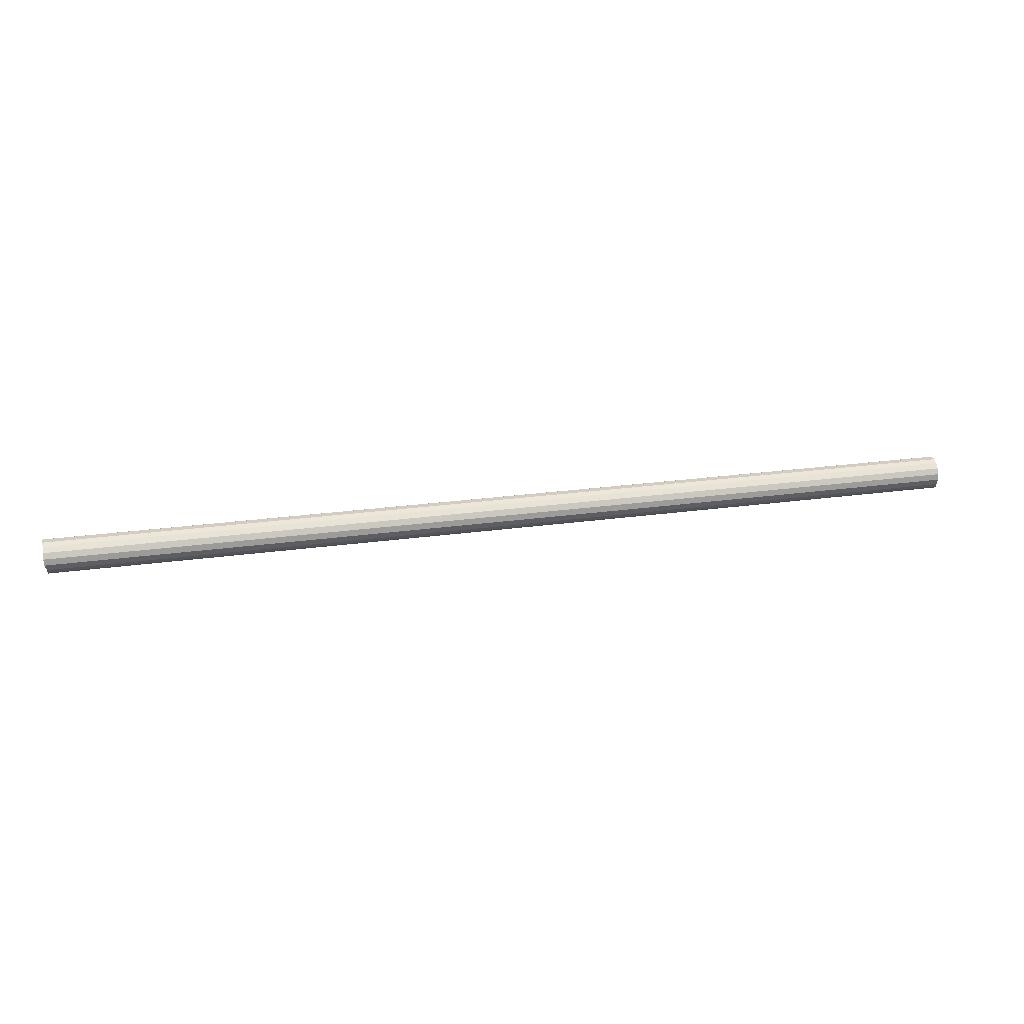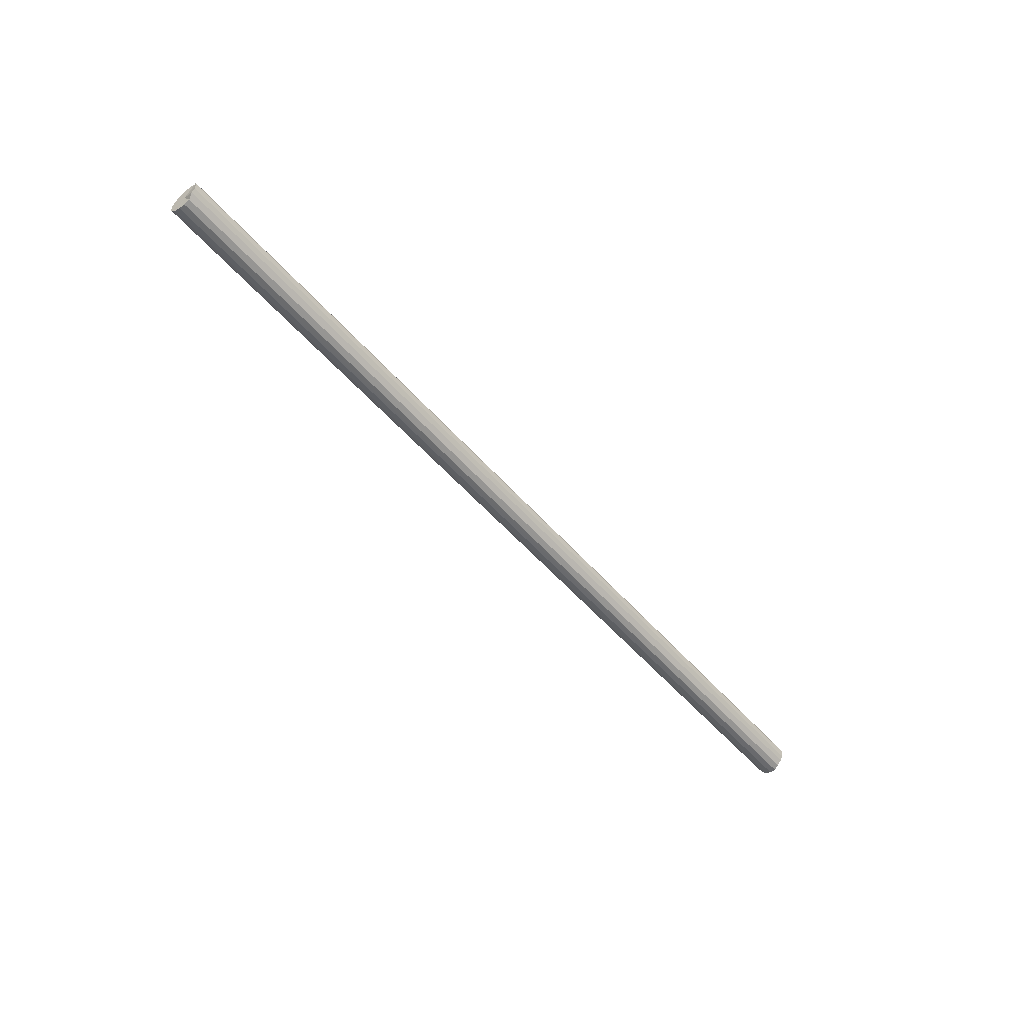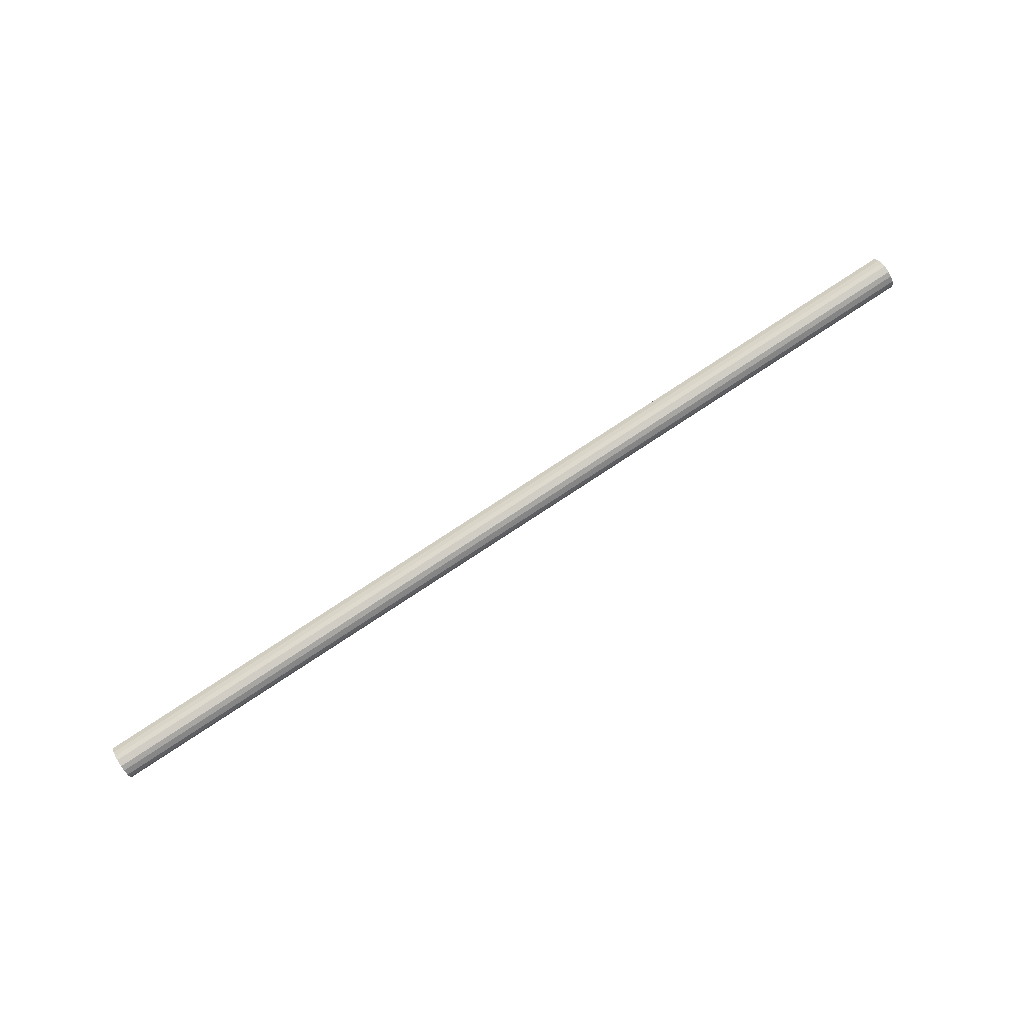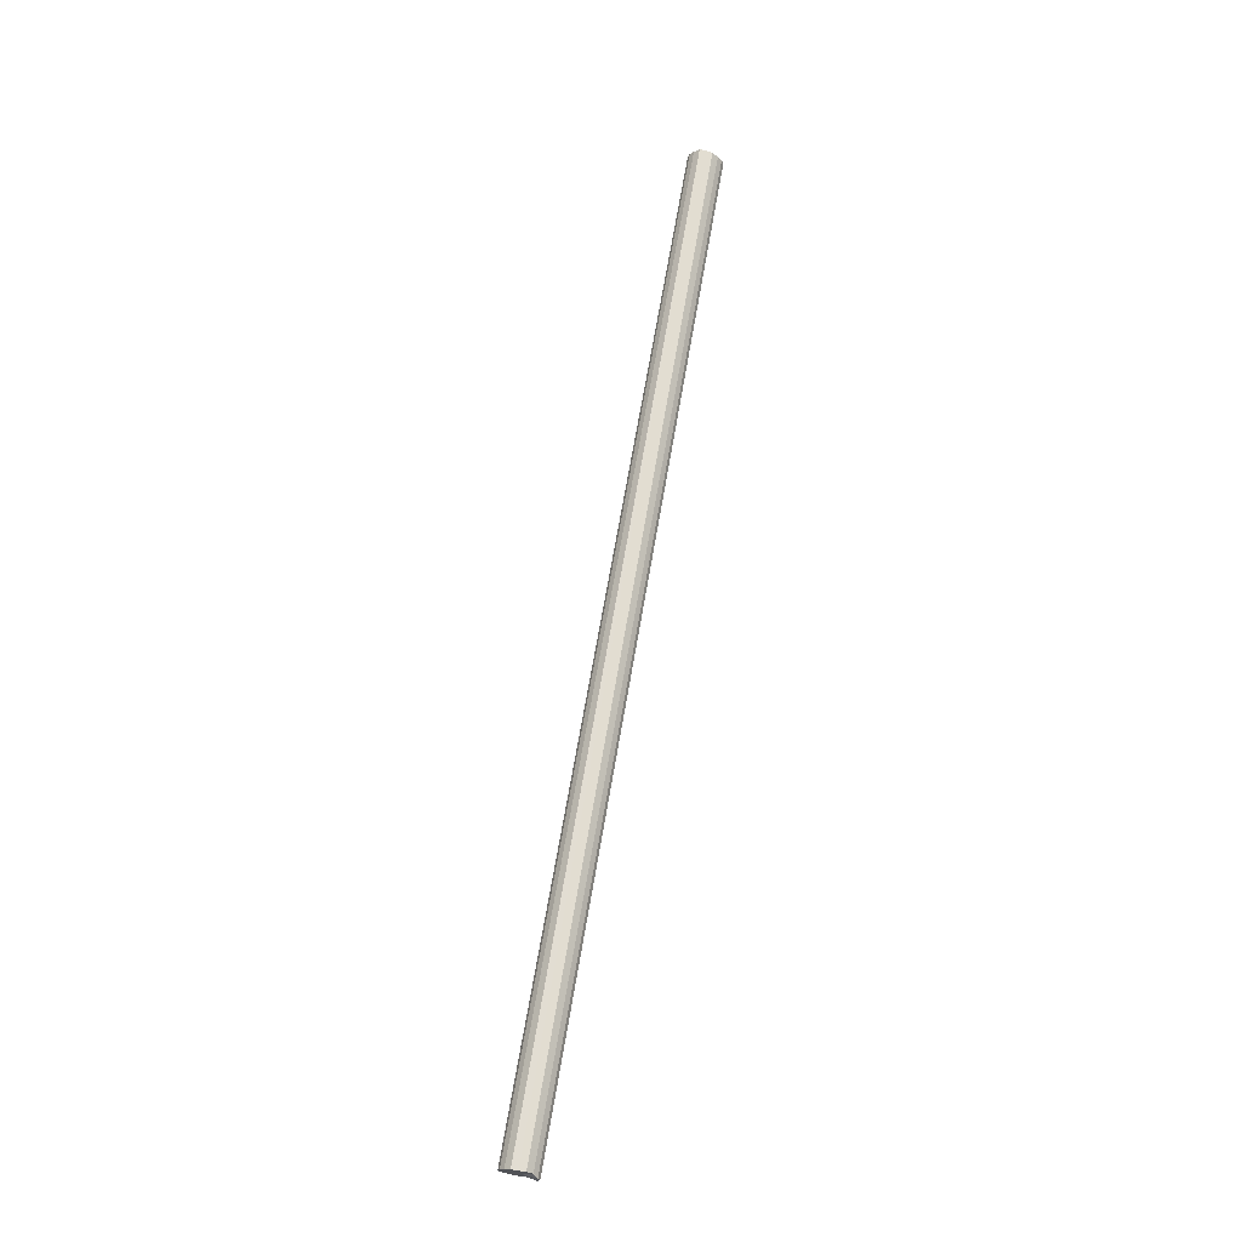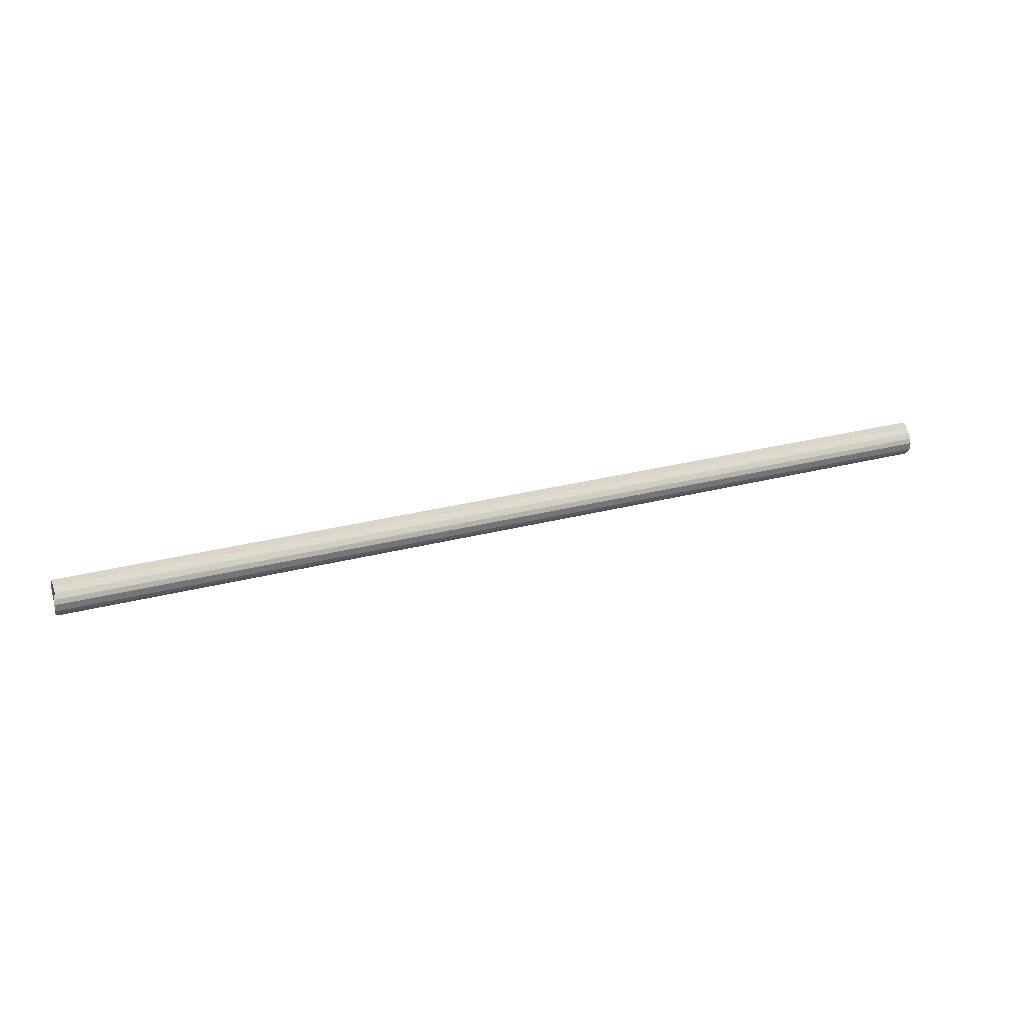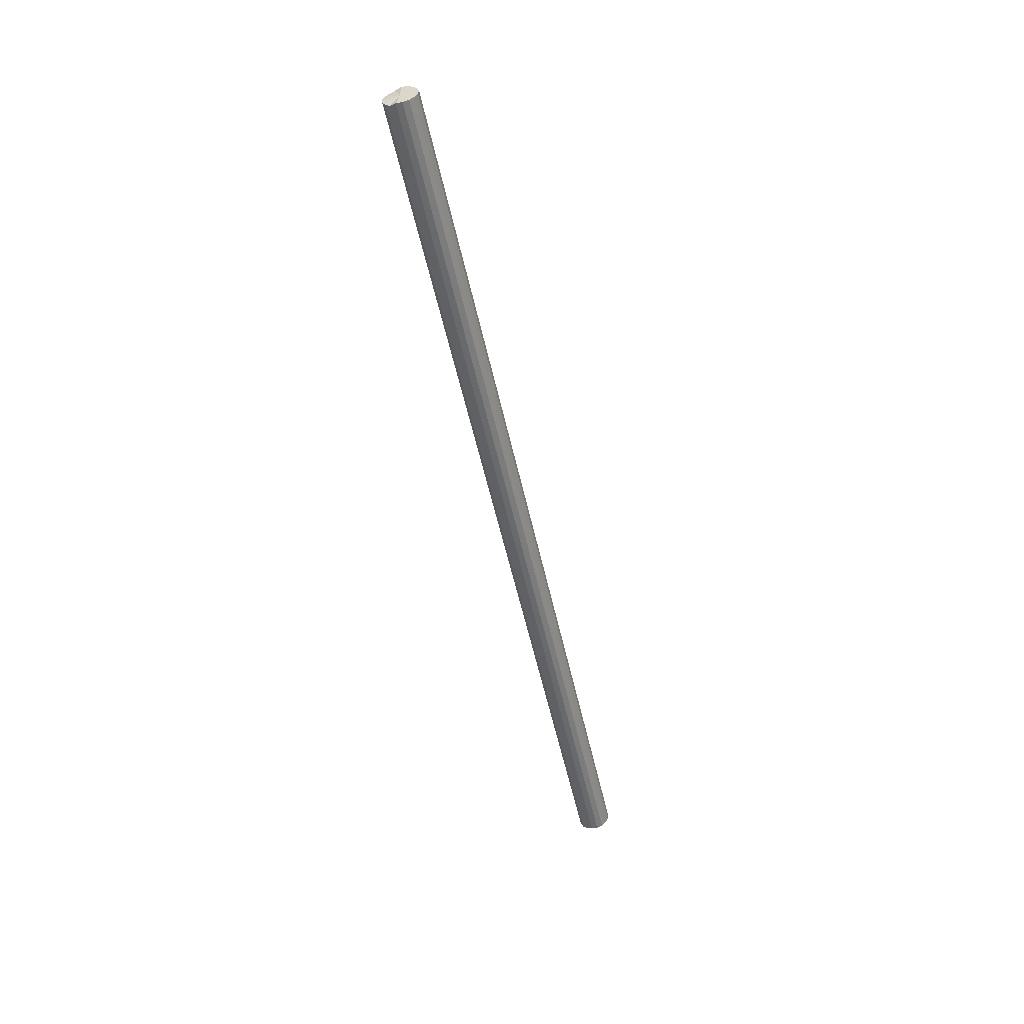
<metadata>
{"format":"obj","ext":"obj","renderer":"f3d","projection":"perspective","resolution":1024,"background":"white","views":[{"elev":20.0,"azim":-12.9,"up":"+Z"},{"elev":-53.1,"azim":128.8,"up":"+Y"},{"elev":79.0,"azim":-33.1,"up":"+Z"},{"elev":68.4,"azim":98.7,"up":"+Y"},{"elev":29.5,"azim":158.1,"up":"+Y"},{"elev":-53.0,"azim":-78.9,"up":"+Y"}]}
</metadata>
<code>
o 28643
v 2226 1873 9.032
v 2226 1873 9.058
v 2230 1873 9.1
v 2226 1873 9.08
v 2230 1873 9.126
v 2226 1873 9.007
v 2230 1873 9.075
v 2226 1873 9.096
v 2230 1873 9.148
v 2226 1873 8.985
v 2230 1873 9.053
v 2226 1873 9.103
v 2230 1873 9.164
v 2226 1873 8.969
v 2230 1873 9.037
v 2226 1873 9.1
v 2230 1873 9.171
v 2226 1873 8.962
v 2230 1873 9.03
v 2226 1873 9.089
v 2230 1873 9.168
v 2226 1873 8.964
v 2230 1873 9.032
v 2226 1873 9.069
v 2230 1873 9.157
v 2226 1873 8.976
v 2230 1873 9.044
v 2226 1873 9.045
v 2230 1873 9.138
v 2226 1873 8.995
v 2230 1873 9.063
v 2226 1873 9.019
v 2230 1873 9.113
v 2230 1873 9.087
v 2230 1873 9.1
v 2226 1873 9.058
v 2230 1873 9.126
v 2226 1873 9.08
v 2230 1873 9.148
v 2230 1873 9.075
v 2226 1873 9.032
v 2230 1873 9.053
v 2226 1873 9.007
v 2226 1873 9.096
v 2230 1873 9.164
v 2230 1873 9.037
v 2226 1873 8.985
v 2230 1873 9.03
v 2226 1873 8.969
v 2226 1873 9.103
v 2230 1873 9.171
v 2230 1873 9.032
v 2226 1873 8.962
v 2230 1873 9.044
v 2226 1873 8.964
v 2226 1873 9.1
v 2230 1873 9.168
v 2230 1873 9.063
v 2226 1873 8.976
v 2230 1873 9.087
v 2226 1873 8.995
v 2226 1873 9.089
v 2230 1873 9.157
v 2230 1873 9.113
v 2226 1873 9.019
v 2230 1873 9.138
v 2226 1873 9.045
v 2226 1873 9.069
v 2226 1873 9.032
v 2226 1873 9.058
v 2226 1873 9.032
v 2226 1873 9.08
v 2226 1873 9.007
v 2226 1873 9.096
v 2226 1873 8.985
v 2226 1873 9.103
v 2226 1873 8.969
v 2226 1873 9.1
v 2226 1873 8.962
v 2226 1873 9.089
v 2226 1873 8.964
v 2226 1873 9.069
v 2226 1873 8.976
v 2226 1873 9.045
v 2226 1873 8.995
v 2226 1873 9.019
v 2230 1873 9.1
v 2230 1873 9.1
v 2230 1873 9.126
v 2230 1873 9.075
v 2230 1873 9.148
v 2230 1873 9.053
v 2230 1873 9.164
v 2230 1873 9.037
v 2230 1873 9.171
v 2230 1873 9.03
v 2230 1873 9.168
v 2230 1873 9.032
v 2230 1873 9.157
v 2230 1873 9.044
v 2230 1873 9.138
v 2230 1873 9.063
v 2230 1873 9.113
v 2230 1873 9.087
f 1 2 3
f 2 4 5
f 6 1 7
f 4 8 9
f 10 6 11
f 8 12 13
f 14 10 15
f 12 16 17
f 18 14 19
f 16 20 21
f 22 18 23
f 20 24 25
f 26 22 27
f 24 28 29
f 30 26 31
f 28 32 33
f 32 30 34
f 35 36 37
f 37 38 39
f 40 41 35
f 42 43 40
f 39 44 45
f 46 47 42
f 48 49 46
f 45 50 51
f 52 53 48
f 54 55 52
f 51 56 57
f 58 59 54
f 60 61 58
f 57 62 63
f 64 65 60
f 66 67 64
f 63 68 66
f 69 70 71
f 69 72 70
f 69 71 73
f 69 74 72
f 69 73 75
f 69 76 74
f 69 75 77
f 69 78 76
f 69 77 79
f 69 80 78
f 69 79 81
f 69 82 80
f 69 81 83
f 69 84 82
f 69 83 85
f 69 86 84
f 69 85 86
f 87 88 89
f 87 90 88
f 87 89 91
f 87 92 90
f 87 91 93
f 87 94 92
f 87 93 95
f 87 96 94
f 87 95 97
f 87 98 96
f 87 97 99
f 87 100 98
f 87 99 101
f 87 102 100
f 87 101 103
f 87 104 102
f 87 103 104

</code>
